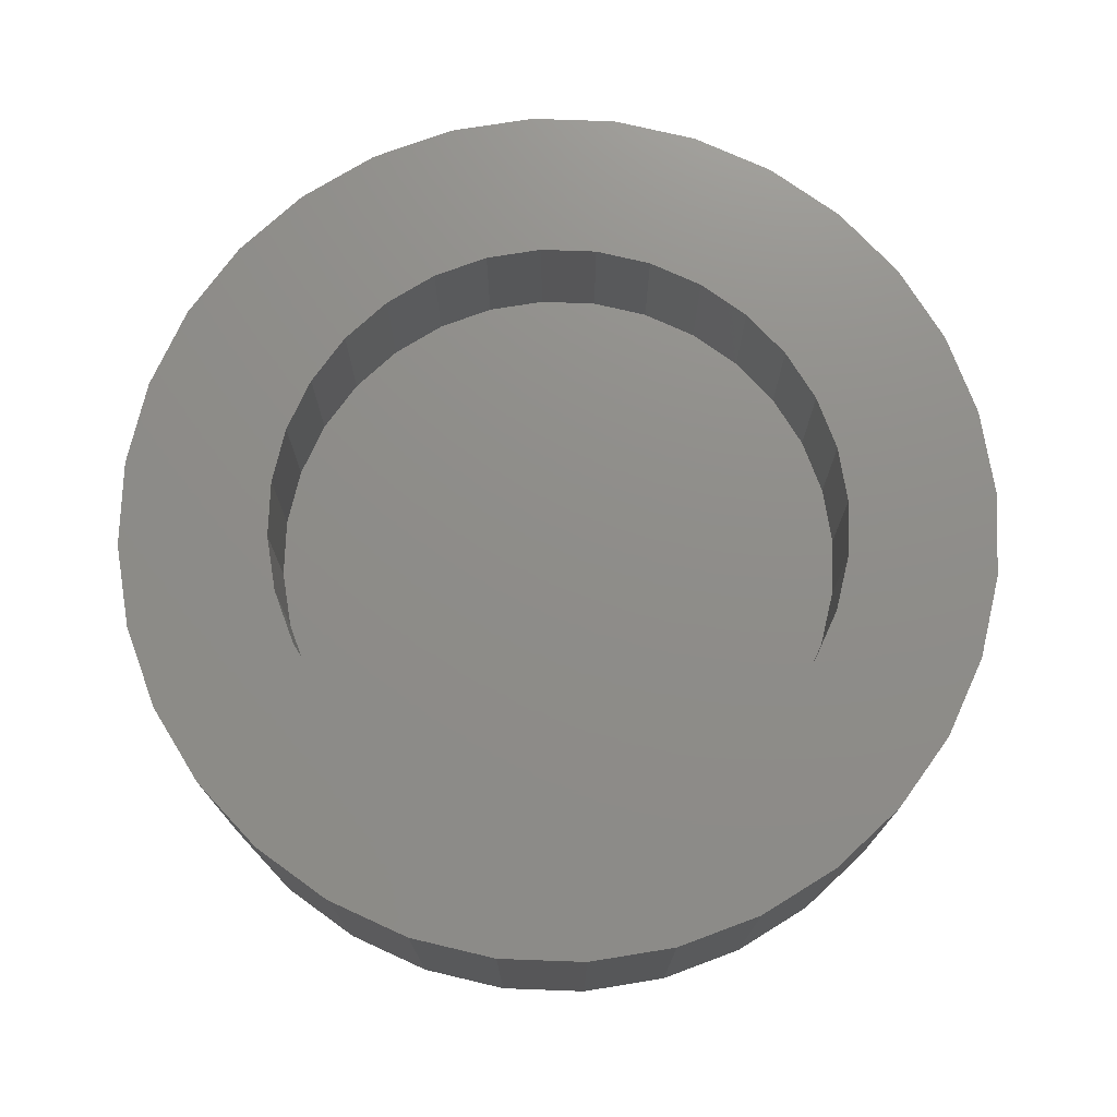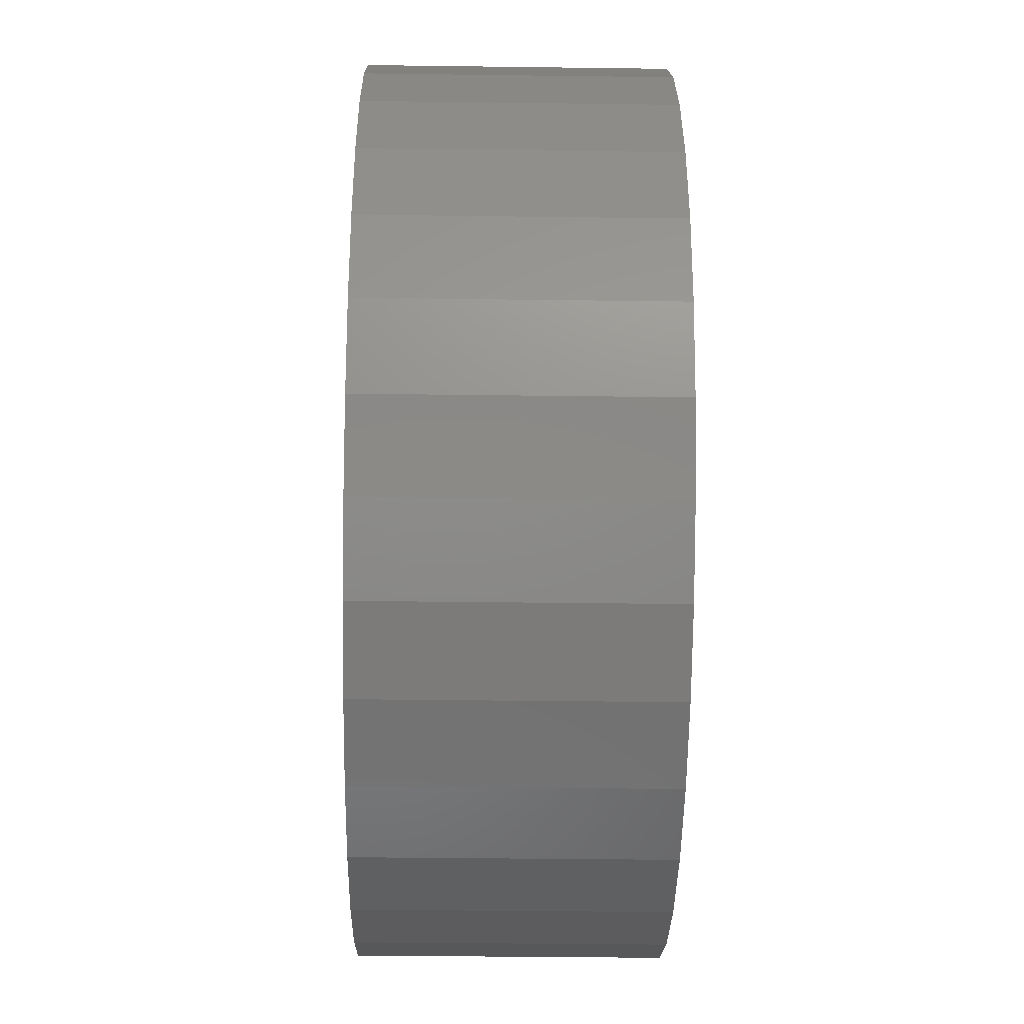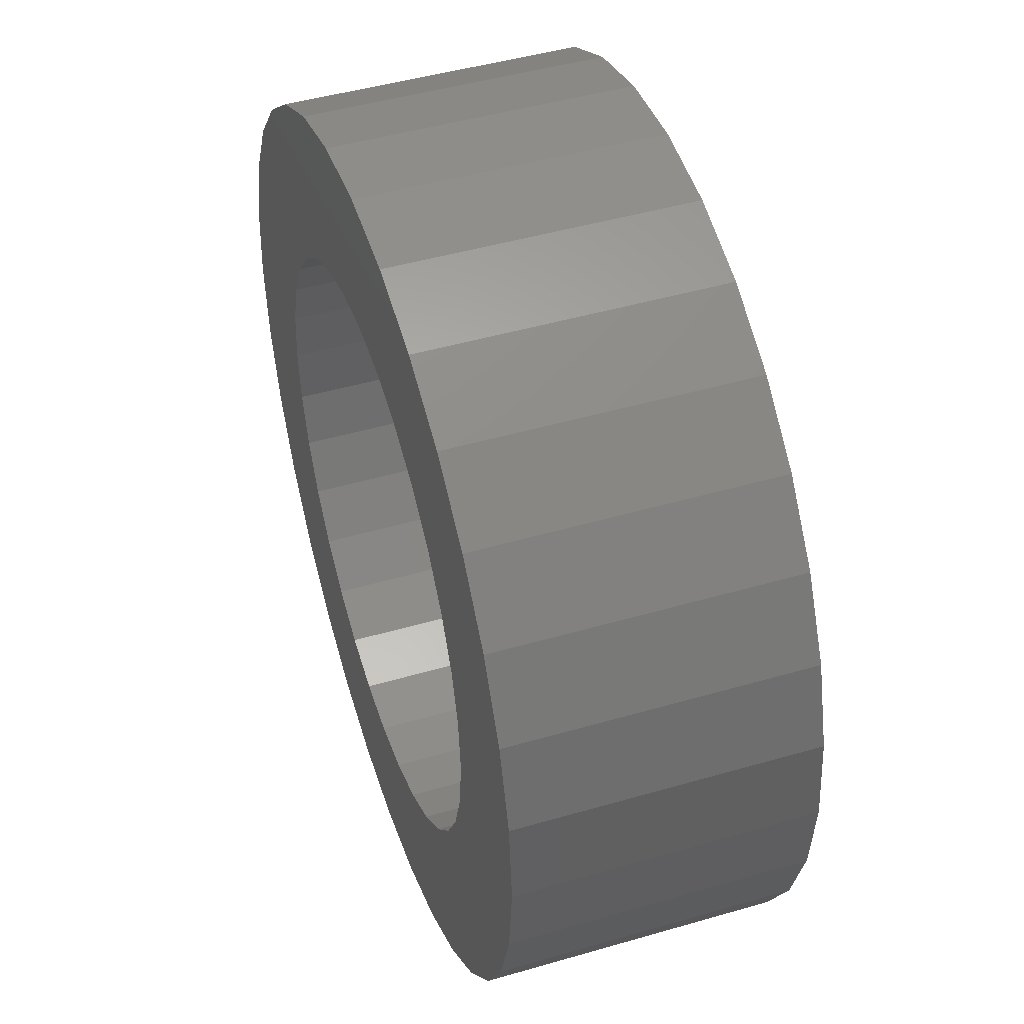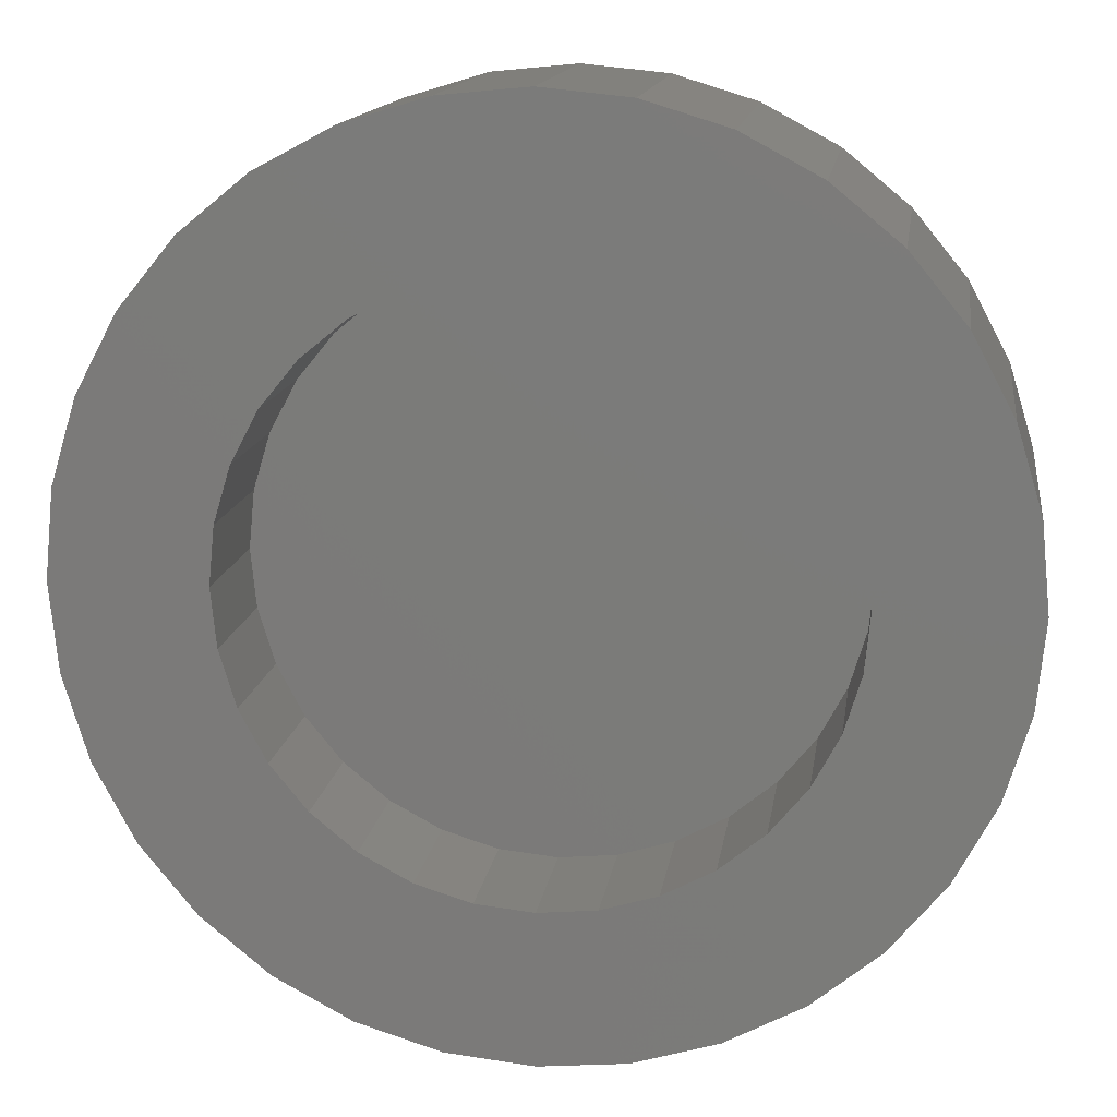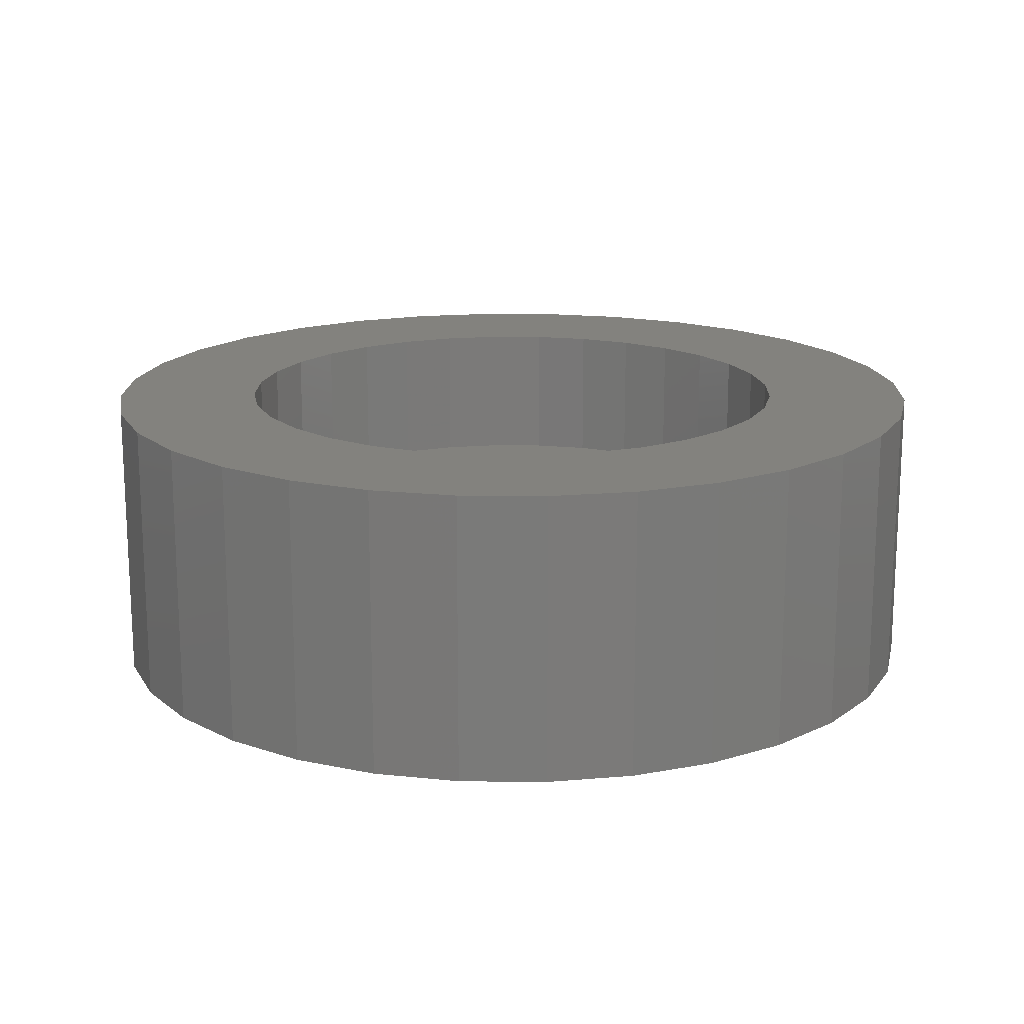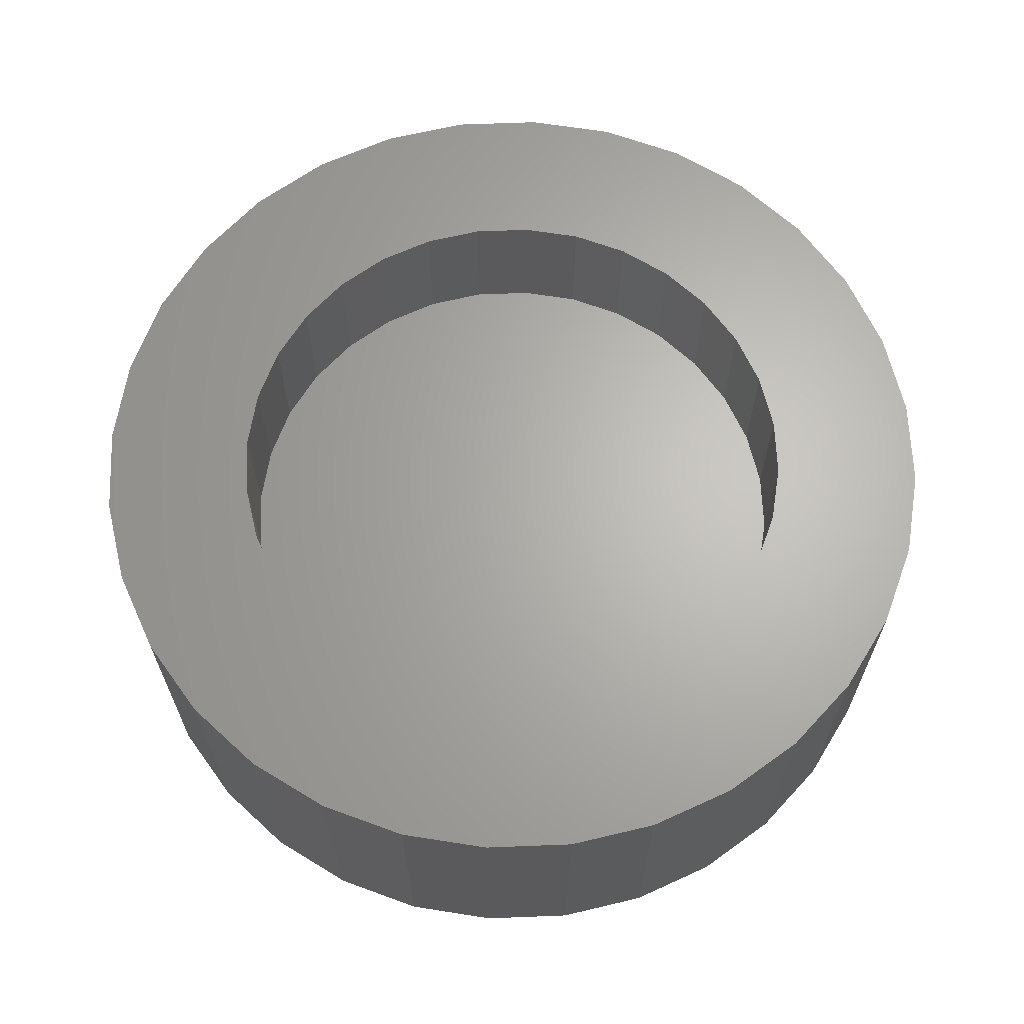
<metadata>
{"format":"stl","ext":"stl","renderer":"f3d","projection":"perspective","resolution":1024,"background":"white","views":[{"elev":74.1,"azim":142.7,"up":"+Y"},{"elev":-35.2,"azim":-91.0,"up":"+Z"},{"elev":46.6,"azim":-108.3,"up":"+Z"},{"elev":14.2,"azim":-171.9,"up":"+Z"},{"elev":16.5,"azim":-105.7,"up":"+Y"},{"elev":65.3,"azim":138.4,"up":"+Y"}]}
</metadata>
<code>
# stl→obj: 128 verts, 252 faces
v -0.1171 6.939e-17 -0.6282
v 0.007895 8.327e-17 -0.6405
v -0.6771 7.222e-18 -0.685
v 0.1329 9.714e-17 -0.6282
v 0.6928 1.593e-16 -0.685
v 0.007895 8.327e-17 0.6405
v -0.1171 6.939e-17 0.6282
v -0.6771 7.222e-18 0.685
v -0.5303 2.352e-17 0.8054
v -0.3628 4.211e-17 0.8949
v -0.1811 6.229e-17 0.9501
v 0.007895 8.327e-17 0.9687
v 0.1969 1.042e-16 0.9501
v 0.3786 1.244e-16 0.8949
v 0.5461 1.43e-16 0.8054
v 0.6928 1.593e-16 0.685
v 0.1329 9.714e-17 0.6282
v 0.007895 8.327e-17 -0.9687
v -0.1811 6.229e-17 -0.9501
v -0.3628 4.211e-17 -0.8949
v -0.5303 2.352e-17 -0.8054
v 0.5461 1.43e-16 -0.8054
v 0.3786 1.244e-16 -0.8949
v 0.1969 1.042e-16 -0.9501
v -0.348 4.376e-17 0.5326
v -0.7975 -6.153e-18 0.5382
v -0.2372 5.605e-17 0.5918
v -0.5247 2.414e-17 0.3559
v -0.887 -1.609e-17 0.3707
v -0.445 3.298e-17 0.4529
v -0.6326 1.215e-17 3.557e-16
v -0.9608 -2.428e-17 -2.986e-16
v -0.6203 1.352e-17 0.125
v -0.9422 -2.221e-17 0.189
v -0.5839 1.757e-17 0.2451
v -0.5839 1.757e-17 -0.2451
v -0.9422 -2.221e-17 -0.189
v -0.6203 1.352e-17 -0.125
v -0.348 4.376e-17 -0.5326
v -0.7975 -6.153e-18 -0.5382
v -0.445 3.298e-17 -0.4529
v -0.887 -1.609e-17 -0.3707
v -0.5247 2.414e-17 -0.3559
v -0.2372 5.605e-17 -0.5918
v 0.3638 1.228e-16 0.5326
v 0.253 1.105e-16 0.5918
v 0.8133 1.727e-16 0.5382
v 0.5405 1.424e-16 0.3559
v 0.4608 1.336e-16 0.4529
v 0.9028 1.826e-16 0.3707
v 0.6484 1.544e-16 -8.563e-17
v 0.6361 1.53e-16 0.125
v 0.9766 1.908e-16 -3.43e-16
v 0.5997 1.49e-16 0.2451
v 0.9579 1.887e-16 0.189
v 0.5997 1.49e-16 -0.2451
v 0.6361 1.53e-16 -0.125
v 0.9579 1.887e-16 -0.189
v 0.3638 1.228e-16 -0.5326
v 0.4608 1.336e-16 -0.4529
v 0.8133 1.727e-16 -0.5382
v 0.5405 1.424e-16 -0.3559
v 0.9028 1.826e-16 -0.3707
v 0.253 1.105e-16 -0.5918
v 0.1329 -0.3125 -0.6282
v 0.253 -0.3125 -0.5918
v 0.3638 -0.3125 -0.5326
v 0.4608 -0.3125 -0.4529
v 0.5405 -0.3125 -0.3559
v 0.5997 -0.3125 -0.2451
v 0.6361 -0.3125 -0.125
v 0.6484 -0.3125 -8.563e-17
v 0.007895 -0.3125 -0.6405
v -0.1171 -0.3125 -0.6282
v -0.2372 -0.3125 -0.5918
v -0.348 -0.3125 -0.5326
v -0.445 -0.3125 -0.4529
v -0.5247 -0.3125 -0.3559
v -0.5839 -0.3125 -0.2451
v -0.6203 -0.3125 -0.125
v -0.6326 -0.3125 3.557e-16
v -0.1171 -0.3125 0.6282
v -0.2372 -0.3125 0.5918
v -0.348 -0.3125 0.5326
v -0.445 -0.3125 0.4529
v -0.5247 -0.3125 0.3559
v -0.5839 -0.3125 0.2451
v -0.6203 -0.3125 0.125
v 0.007895 -0.3125 0.6405
v 0.1329 -0.3125 0.6282
v 0.253 -0.3125 0.5918
v 0.3638 -0.3125 0.5326
v 0.4608 -0.3125 0.4529
v 0.5405 -0.3125 0.3559
v 0.5997 -0.3125 0.2451
v 0.6361 -0.3125 0.125
v 0.9766 -0.6406 -1.057e-16
v 0.9579 -0.6406 -0.189
v 0.9028 -0.6406 -0.3707
v 0.8133 -0.6406 -0.5382
v 0.6928 -0.6406 -0.685
v 0.5461 -0.6406 -0.8054
v 0.3786 -0.6406 -0.8949
v 0.1969 -0.6406 -0.9501
v 0.007895 -0.6406 -0.9687
v -0.1811 -0.6406 -0.9501
v -0.3628 -0.6406 -0.8949
v -0.5303 -0.6406 -0.8054
v -0.6771 -0.6406 -0.685
v -0.7975 -0.6406 -0.5382
v -0.887 -0.6406 -0.3707
v -0.9422 -0.6406 -0.189
v -0.9608 -0.6406 1.315e-16
v -0.9422 -0.6406 0.189
v -0.887 -0.6406 0.3707
v -0.7975 -0.6406 0.5382
v -0.6771 -0.6406 0.685
v -0.5303 -0.6406 0.8054
v -0.3628 -0.6406 0.8949
v -0.1811 -0.6406 0.9501
v 0.007895 -0.6406 0.9687
v 0.1969 -0.6406 0.9501
v 0.3786 -0.6406 0.8949
v 0.5461 -0.6406 0.8054
v 0.6928 -0.6406 0.685
v 0.8133 -0.6406 0.5382
v 0.9028 -0.6406 0.3707
v 0.9579 -0.6406 0.189
f 1 2 3
f 2 4 5
f 6 7 8
f 6 8 9
f 6 9 10
f 6 10 11
f 6 11 12
f 6 12 13
f 6 13 14
f 6 14 15
f 6 15 16
f 6 16 17
f 18 19 20
f 18 20 21
f 18 21 3
f 18 3 2
f 18 2 5
f 18 5 22
f 18 22 23
f 18 23 24
f 25 26 27
f 27 26 8
f 27 8 7
f 28 29 30
f 30 29 26
f 30 26 25
f 31 32 33
f 33 32 34
f 33 34 35
f 35 34 29
f 35 29 28
f 36 37 38
f 38 37 32
f 38 32 31
f 39 40 41
f 41 40 42
f 41 42 43
f 43 42 37
f 43 37 36
f 1 3 44
f 44 3 40
f 44 40 39
f 45 46 47
f 47 46 17
f 47 17 16
f 48 49 50
f 50 49 45
f 50 45 47
f 51 52 53
f 53 52 54
f 53 54 55
f 55 54 48
f 55 48 50
f 56 57 58
f 58 57 51
f 58 51 53
f 59 60 61
f 61 60 62
f 61 62 63
f 63 62 56
f 63 56 58
f 4 64 5
f 5 64 59
f 5 59 61
f 2 65 4
f 4 65 66
f 4 66 64
f 64 66 67
f 64 67 59
f 59 67 68
f 59 68 60
f 60 68 69
f 60 69 62
f 62 69 70
f 62 70 56
f 56 70 71
f 56 71 57
f 57 71 72
f 57 72 51
f 65 2 73
f 73 2 1
f 73 1 74
f 74 1 44
f 74 44 75
f 75 44 39
f 75 39 76
f 76 39 41
f 76 41 77
f 77 41 43
f 77 43 78
f 78 43 36
f 78 36 79
f 79 36 38
f 79 38 80
f 80 38 31
f 80 31 81
f 6 82 7
f 7 82 83
f 7 83 27
f 27 83 84
f 27 84 25
f 25 84 85
f 25 85 30
f 30 85 86
f 30 86 28
f 28 86 87
f 28 87 35
f 35 87 88
f 35 88 33
f 33 88 81
f 33 81 31
f 82 6 89
f 89 6 17
f 89 17 90
f 90 17 46
f 90 46 91
f 91 46 45
f 91 45 92
f 92 45 49
f 92 49 93
f 93 49 48
f 93 48 94
f 94 48 54
f 94 54 95
f 95 54 52
f 95 52 96
f 96 52 51
f 96 51 72
f 53 97 58
f 58 97 98
f 58 98 63
f 63 98 99
f 63 99 61
f 61 99 100
f 61 100 5
f 5 100 101
f 5 101 22
f 22 101 102
f 22 102 23
f 23 102 103
f 23 103 24
f 24 103 104
f 24 104 18
f 18 104 105
f 18 105 19
f 19 105 106
f 19 106 20
f 20 106 107
f 20 107 21
f 21 107 108
f 21 108 3
f 3 108 109
f 3 109 40
f 40 109 110
f 40 110 42
f 42 110 111
f 42 111 37
f 37 111 112
f 37 112 32
f 32 112 113
f 32 113 34
f 34 113 114
f 34 114 29
f 29 114 115
f 29 115 26
f 26 115 116
f 26 116 8
f 8 116 117
f 8 117 9
f 9 117 118
f 9 118 10
f 10 118 119
f 10 119 11
f 11 119 120
f 11 120 12
f 12 120 121
f 12 121 13
f 13 121 122
f 13 122 14
f 14 122 123
f 14 123 15
f 15 123 124
f 15 124 16
f 16 124 125
f 16 125 47
f 47 125 126
f 47 126 50
f 50 126 127
f 50 127 55
f 55 127 128
f 55 128 53
f 53 128 97
f 120 122 121
f 122 120 123
f 123 120 119
f 123 119 124
f 124 119 118
f 124 118 125
f 125 118 117
f 125 117 126
f 126 117 116
f 126 116 127
f 127 116 115
f 127 115 128
f 128 115 114
f 128 114 97
f 97 114 113
f 97 113 98
f 98 113 112
f 98 112 99
f 99 112 111
f 99 111 100
f 100 111 110
f 100 110 101
f 101 110 109
f 101 109 102
f 102 109 108
f 102 108 103
f 103 108 107
f 103 107 104
f 104 107 106
f 104 106 105
f 71 96 72
f 81 88 80
f 80 88 87
f 80 87 79
f 79 87 86
f 79 86 78
f 78 86 85
f 78 85 77
f 77 85 84
f 77 84 76
f 76 84 83
f 76 83 75
f 75 83 82
f 75 82 74
f 74 82 89
f 74 89 73
f 73 89 90
f 73 90 65
f 65 90 91
f 65 91 66
f 66 91 92
f 66 92 67
f 67 92 93
f 67 93 68
f 68 93 94
f 68 94 69
f 69 94 95
f 69 95 70
f 70 95 96
f 70 96 71

</code>
